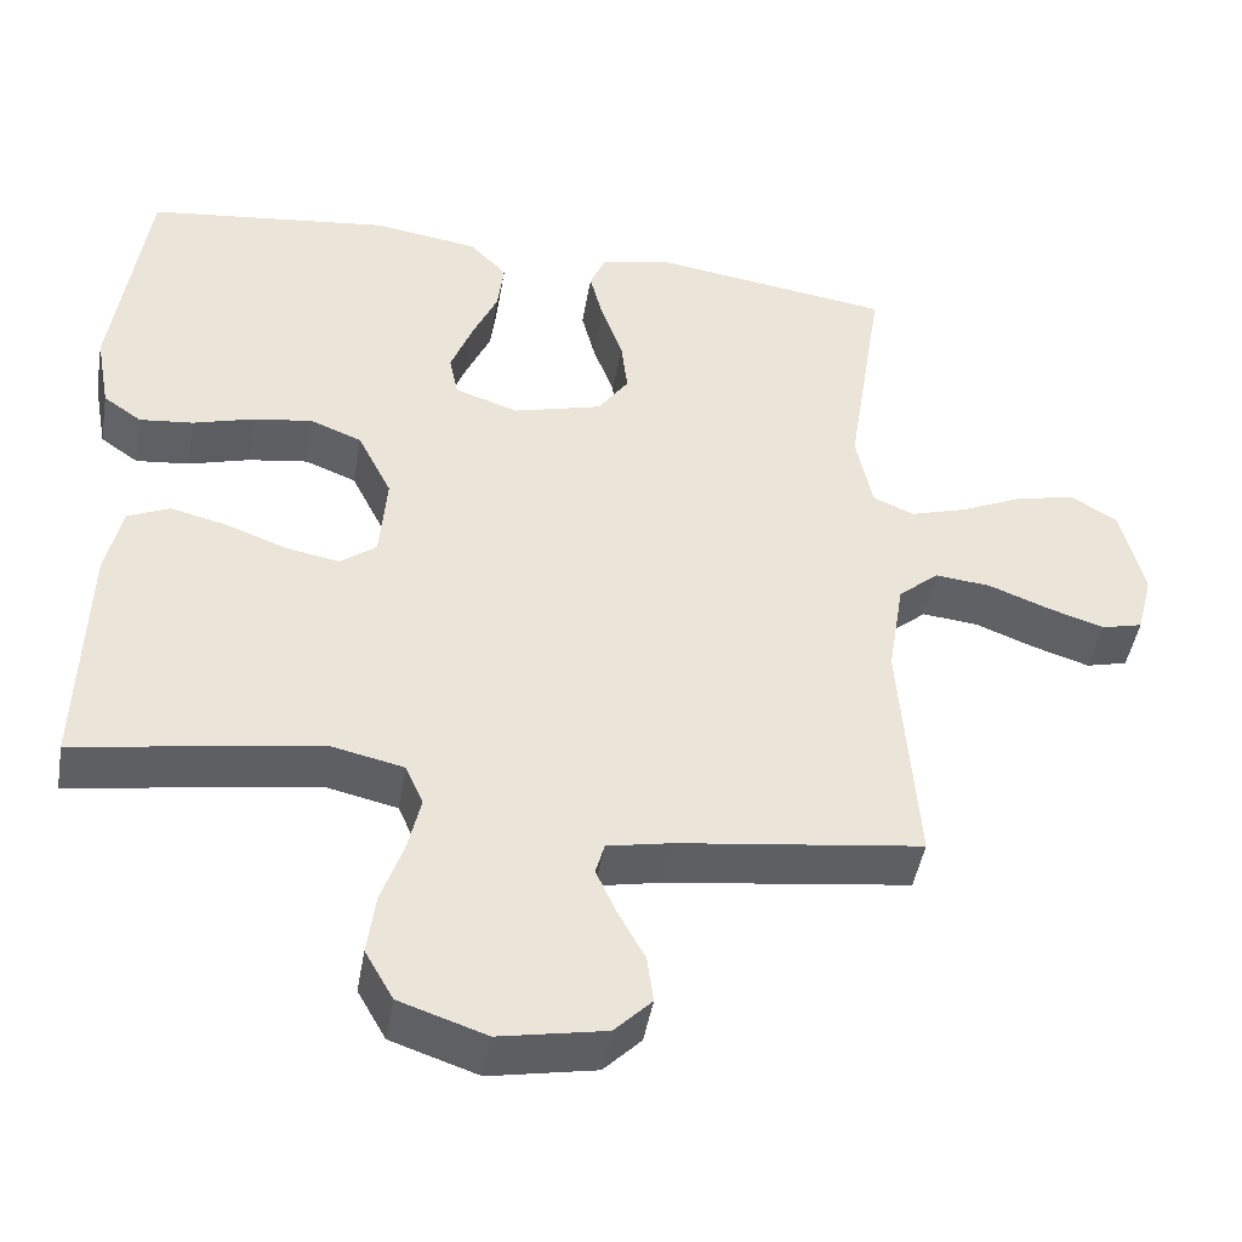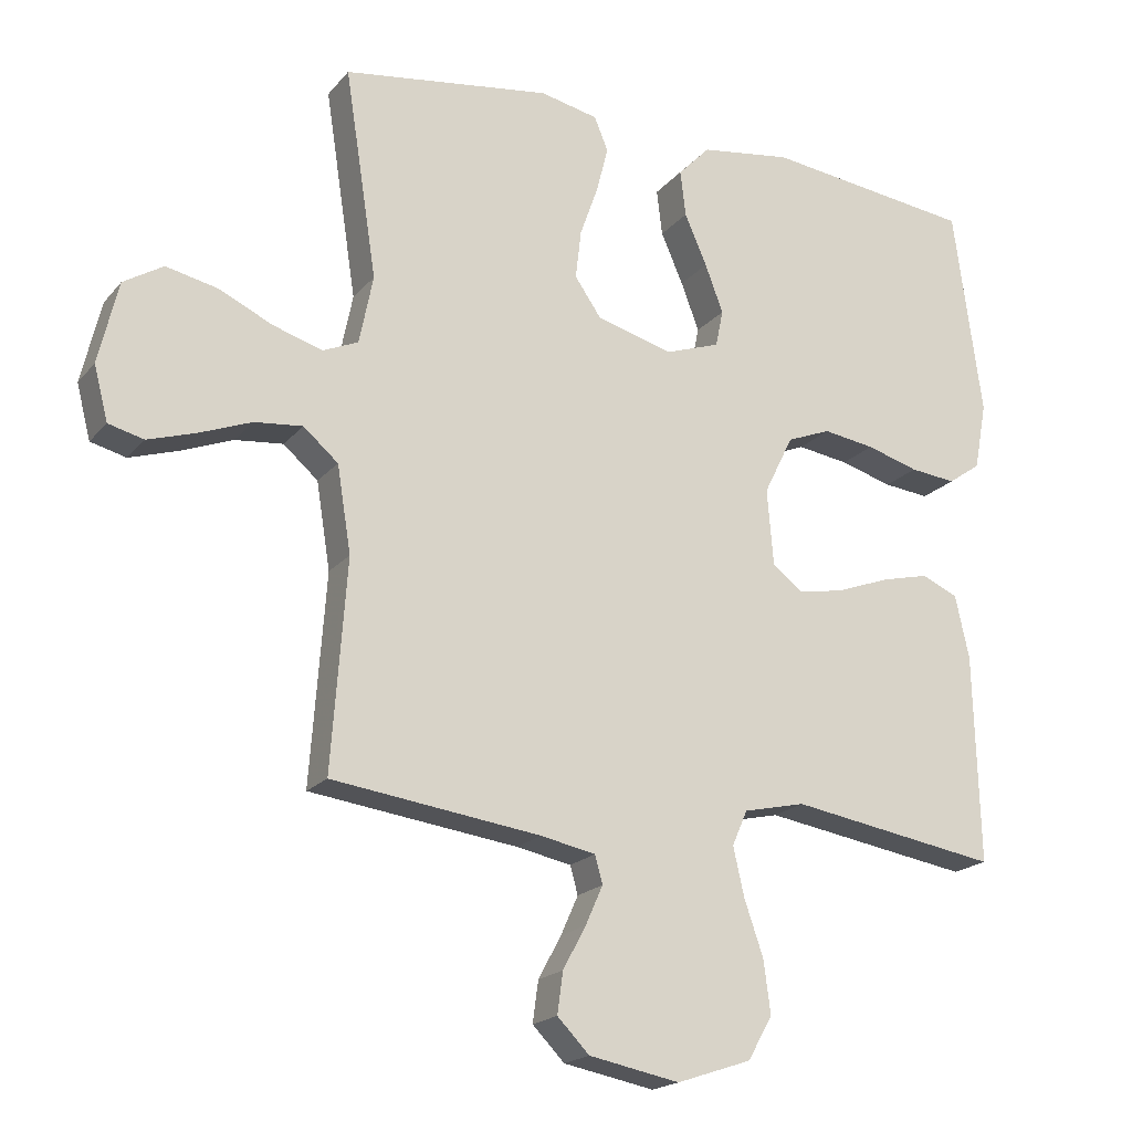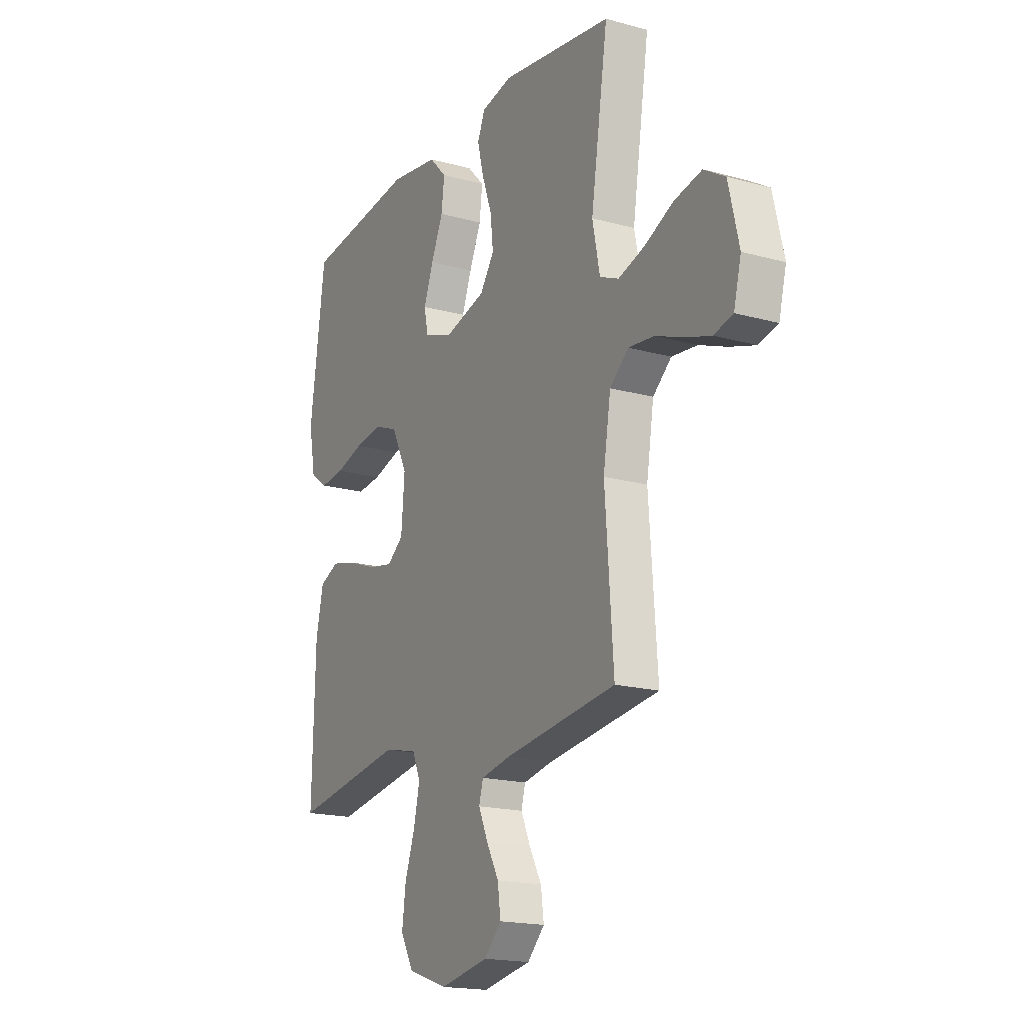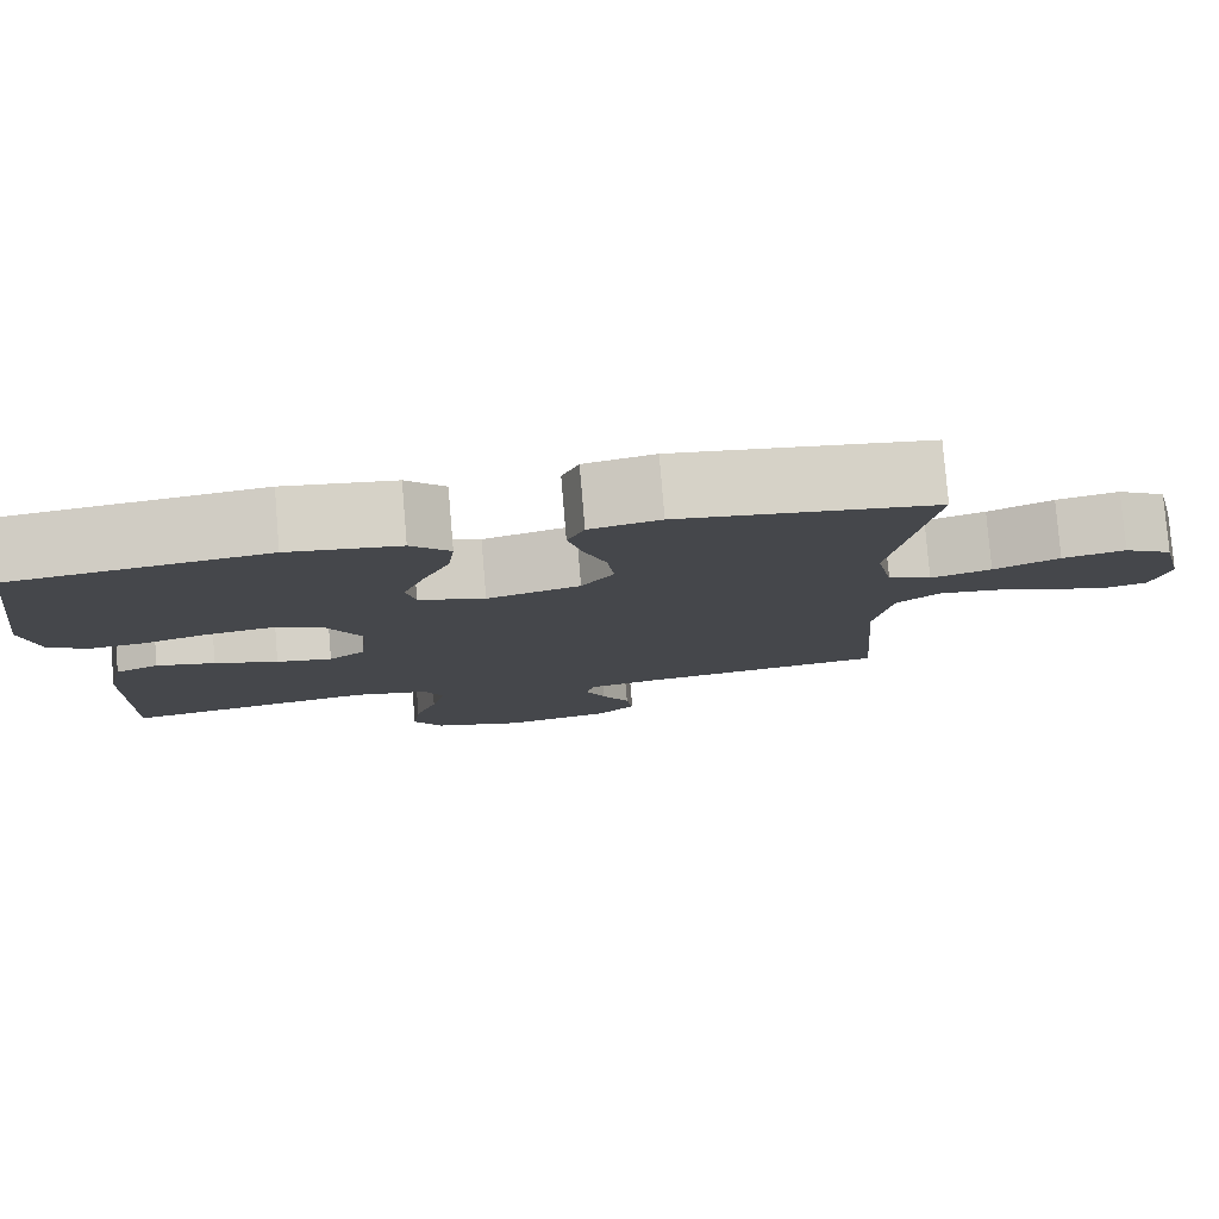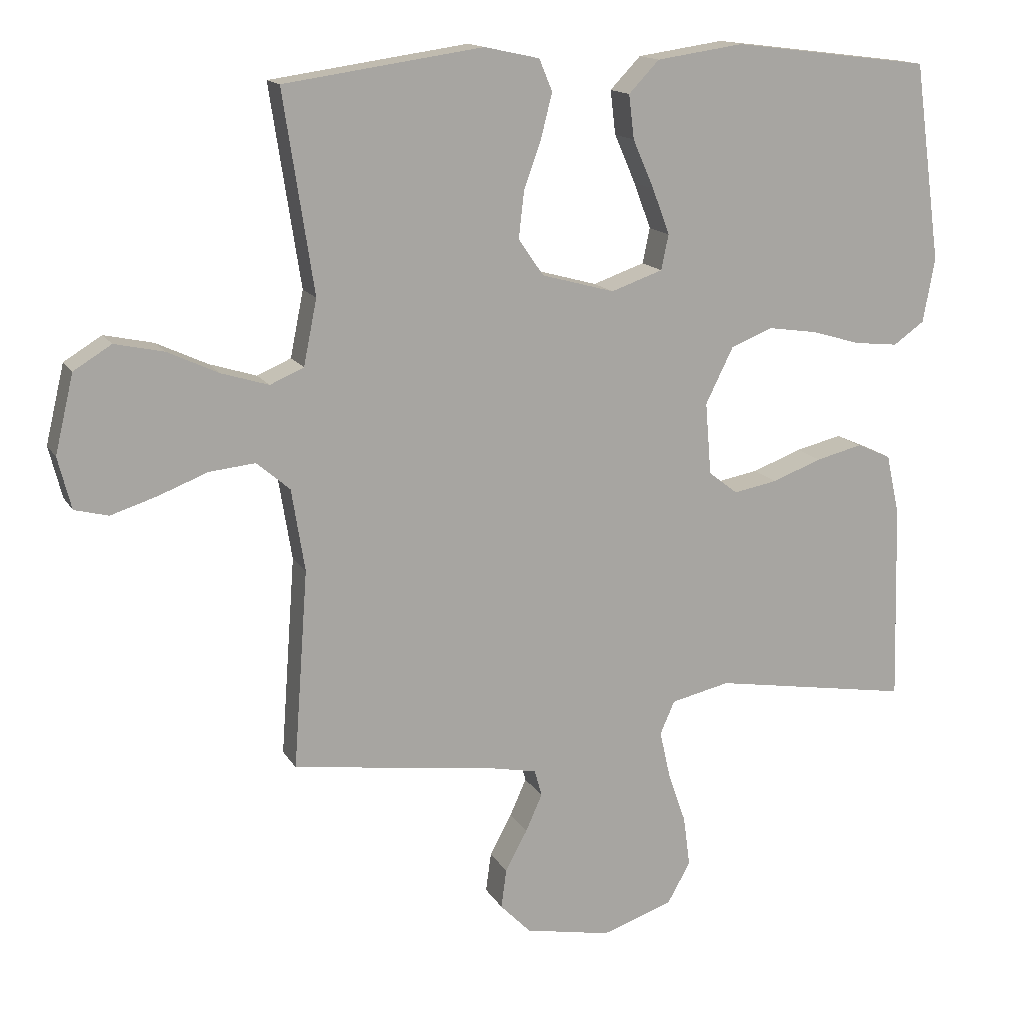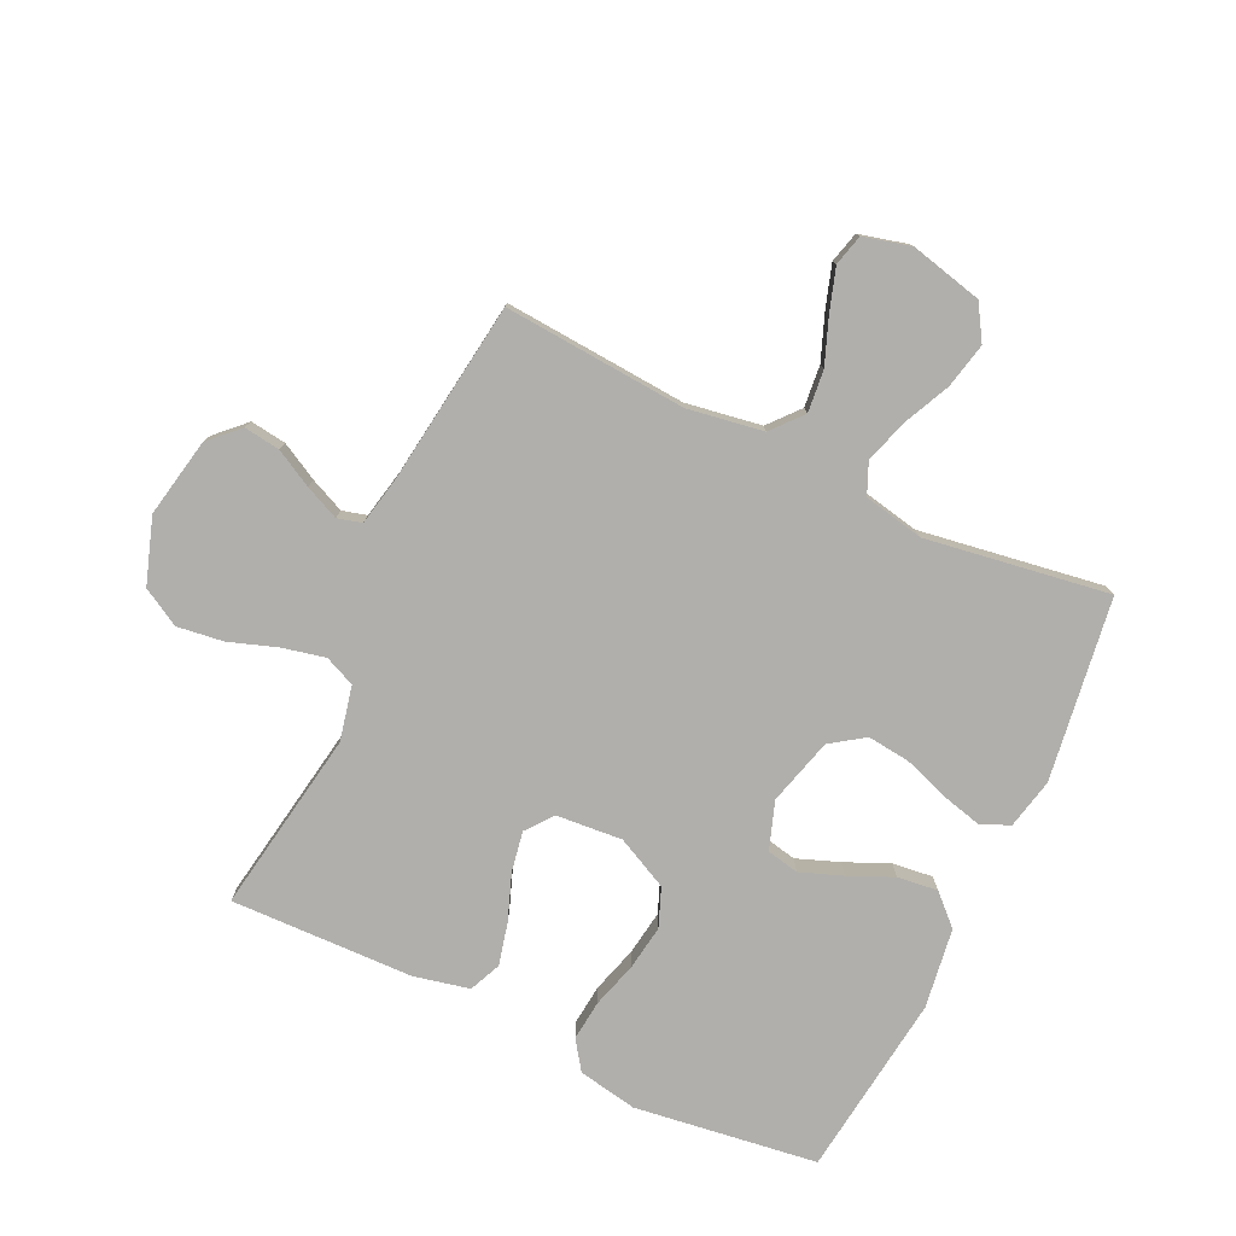
<metadata>
{"format":"obj","ext":"obj","renderer":"f3d","projection":"perspective","resolution":1024,"background":"white","views":[{"elev":-45.7,"azim":170.3,"up":"+Z"},{"elev":-19.2,"azim":-27.3,"up":"+Z"},{"elev":-18.0,"azim":-118.3,"up":"+Z"},{"elev":79.8,"azim":175.2,"up":"+Z"},{"elev":14.7,"azim":-20.4,"up":"+Z"},{"elev":-78.3,"azim":-115.3,"up":"+Y"}]}
</metadata>
<code>
v -0.5 0.07 -0.5
v -0.478 0.07 -0.2
v -0.498 0.07 -0.076
v -0.548 0.07 -0.033
v -0.617 0.07 -0.04
v -0.692 0.07 -0.069
v -0.761 0.07 -0.091
v -0.812 0.07 -0.078
v -0.832 0.07 0
v -0.804 0.07 0.118
v -0.747 0.07 0.153
v -0.673 0.07 0.137
v -0.596 0.07 0.101
v -0.525 0.07 0.079
v -0.474 0.07 0.101
v -0.454 0.07 0.2
v -0.5 0.07 0.5
v -0.2 0.07 0.543
v -0.117 0.07 0.525
v -0.097 0.07 0.477
v -0.114 0.07 0.41
v -0.14 0.07 0.337
v -0.148 0.07 0.267
v -0.11 0.07 0.212
v 0 0.07 0.182
v 0.078 0.07 0.209
v 0.089 0.07 0.262
v 0.063 0.07 0.331
v 0.031 0.07 0.404
v 0.023 0.07 0.47
v 0.069 0.07 0.518
v 0.2 0.07 0.537
v 0.5 0.07 0.5
v 0.541 0.07 0.2
v 0.523 0.07 0.103
v 0.476 0.07 0.07
v 0.41 0.07 0.077
v 0.335 0.07 0.099
v 0.261 0.07 0.11
v 0.198 0.07 0.085
v 0.156 0.07 0
v 0.165 0.07 -0.109
v 0.209 0.07 -0.143
v 0.275 0.07 -0.131
v 0.35 0.07 -0.103
v 0.42 0.07 -0.086
v 0.472 0.07 -0.109
v 0.492 0.07 -0.2
v 0.5 0.07 -0.5
v 0.2 0.07 -0.451
v 0.111 0.07 -0.471
v 0.089 0.07 -0.521
v 0.105 0.07 -0.592
v 0.132 0.07 -0.67
v 0.142 0.07 -0.746
v 0.107 0.07 -0.808
v 0 0.07 -0.844
v -0.13 0.07 -0.819
v -0.176 0.07 -0.772
v -0.168 0.07 -0.713
v -0.135 0.07 -0.652
v -0.11 0.07 -0.596
v -0.121 0.07 -0.556
v -0.2 0.07 -0.54
v -0.5 0 -0.5
v -0.478 0 -0.2
v -0.498 0 -0.076
v -0.548 0 -0.033
v -0.617 0 -0.04
v -0.692 0 -0.069
v -0.761 0 -0.091
v -0.812 0 -0.078
v -0.832 0 0
v -0.804 0 0.118
v -0.747 0 0.153
v -0.673 0 0.137
v -0.596 0 0.101
v -0.525 0 0.079
v -0.474 0 0.101
v -0.454 0 0.2
v -0.5 0 0.5
v -0.2 0 0.543
v -0.117 0 0.525
v -0.097 0 0.477
v -0.114 0 0.41
v -0.14 0 0.337
v -0.148 0 0.267
v -0.11 0 0.212
v 0 0 0.182
v 0.078 0 0.209
v 0.089 0 0.262
v 0.063 0 0.331
v 0.031 0 0.404
v 0.023 0 0.47
v 0.069 0 0.518
v 0.2 0 0.537
v 0.5 0 0.5
v 0.541 0 0.2
v 0.523 0 0.103
v 0.476 0 0.07
v 0.41 0 0.077
v 0.335 0 0.099
v 0.261 0 0.11
v 0.198 0 0.085
v 0.156 0 0
v 0.165 0 -0.109
v 0.209 0 -0.143
v 0.275 0 -0.131
v 0.35 0 -0.103
v 0.42 0 -0.086
v 0.472 0 -0.109
v 0.492 0 -0.2
v 0.5 0 -0.5
v 0.2 0 -0.451
v 0.111 0 -0.471
v 0.089 0 -0.521
v 0.105 0 -0.592
v 0.132 0 -0.67
v 0.142 0 -0.746
v 0.107 0 -0.808
v 0 0 -0.844
v -0.13 0 -0.819
v -0.176 0 -0.772
v -0.168 0 -0.713
v -0.135 0 -0.652
v -0.11 0 -0.596
v -0.121 0 -0.556
v -0.2 0 -0.54
f 58 59 60 61
f 58 61 62
f 57 58 62
f 56 57 62 63
f 53 54 55 56
f 52 53 56 63
f 47 48 49 50
f 47 50 51
f 44 45 46 47
f 43 44 47 51
f 42 43 51 52
f 35 36 37 38
f 35 38 39
f 34 35 39
f 33 34 39
f 32 33 39 40
f 28 29 30 31
f 27 28 31 32
f 26 27 32 40
f 19 20 21 22
f 17 18 19 22
f 16 17 22 23
f 15 16 23 24
f 10 11 12 13
f 10 13 14
f 9 10 14
f 8 9 14
f 5 6 7 8
f 5 8 14 15
f 64 1 2
f 64 2 3
f 63 64 3
f 41 42 52 63
f 41 63 3
f 25 26 40 41
f 25 41 3 4
f 15 24 25
f 4 5 15 25
f 125 124 123 122
f 126 125 122
f 126 122 121
f 127 126 121 120
f 120 119 118 117
f 127 120 117 116
f 114 113 112 111
f 115 114 111
f 111 110 109 108
f 115 111 108 107
f 116 115 107 106
f 102 101 100 99
f 103 102 99
f 103 99 98
f 103 98 97
f 104 103 97 96
f 95 94 93 92
f 96 95 92 91
f 104 96 91 90
f 86 85 84 83
f 86 83 82 81
f 87 86 81 80
f 88 87 80 79
f 77 76 75 74
f 78 77 74
f 78 74 73
f 78 73 72
f 72 71 70 69
f 79 78 72 69
f 66 65 128
f 67 66 128
f 67 128 127
f 127 116 106 105
f 67 127 105
f 105 104 90 89
f 68 67 105 89
f 89 88 79
f 89 79 69 68
f 1 65 66 2
f 2 66 67 3
f 3 67 68 4
f 4 68 69 5
f 5 69 70 6
f 6 70 71 7
f 7 71 72 8
f 8 72 73 9
f 9 73 74 10
f 10 74 75 11
f 11 75 76 12
f 12 76 77 13
f 13 77 78 14
f 14 78 79 15
f 15 79 80 16
f 16 80 81 17
f 17 81 82 18
f 18 82 83 19
f 19 83 84 20
f 20 84 85 21
f 21 85 86 22
f 22 86 87 23
f 23 87 88 24
f 24 88 89 25
f 25 89 90 26
f 26 90 91 27
f 27 91 92 28
f 28 92 93 29
f 29 93 94 30
f 30 94 95 31
f 31 95 96 32
f 32 96 97 33
f 33 97 98 34
f 34 98 99 35
f 35 99 100 36
f 36 100 101 37
f 37 101 102 38
f 38 102 103 39
f 39 103 104 40
f 40 104 105 41
f 41 105 106 42
f 42 106 107 43
f 43 107 108 44
f 44 108 109 45
f 45 109 110 46
f 46 110 111 47
f 47 111 112 48
f 48 112 113 49
f 49 113 114 50
f 50 114 115 51
f 51 115 116 52
f 52 116 117 53
f 53 117 118 54
f 54 118 119 55
f 55 119 120 56
f 56 120 121 57
f 57 121 122 58
f 58 122 123 59
f 59 123 124 60
f 60 124 125 61
f 61 125 126 62
f 62 126 127 63
f 63 127 128 64
f 64 128 65 1

</code>
